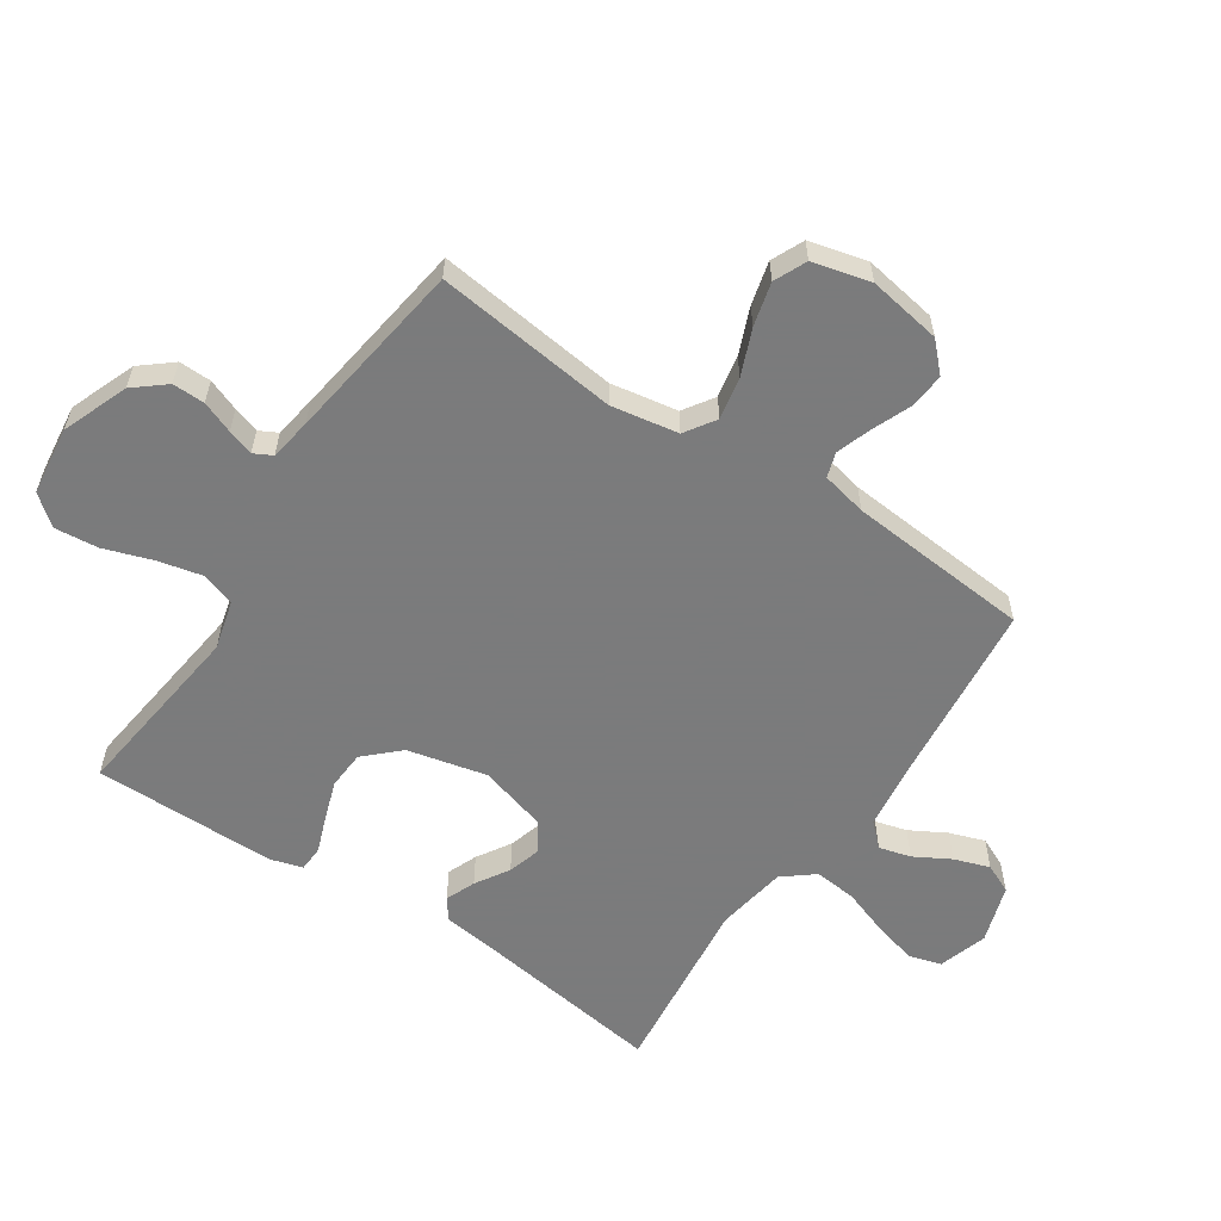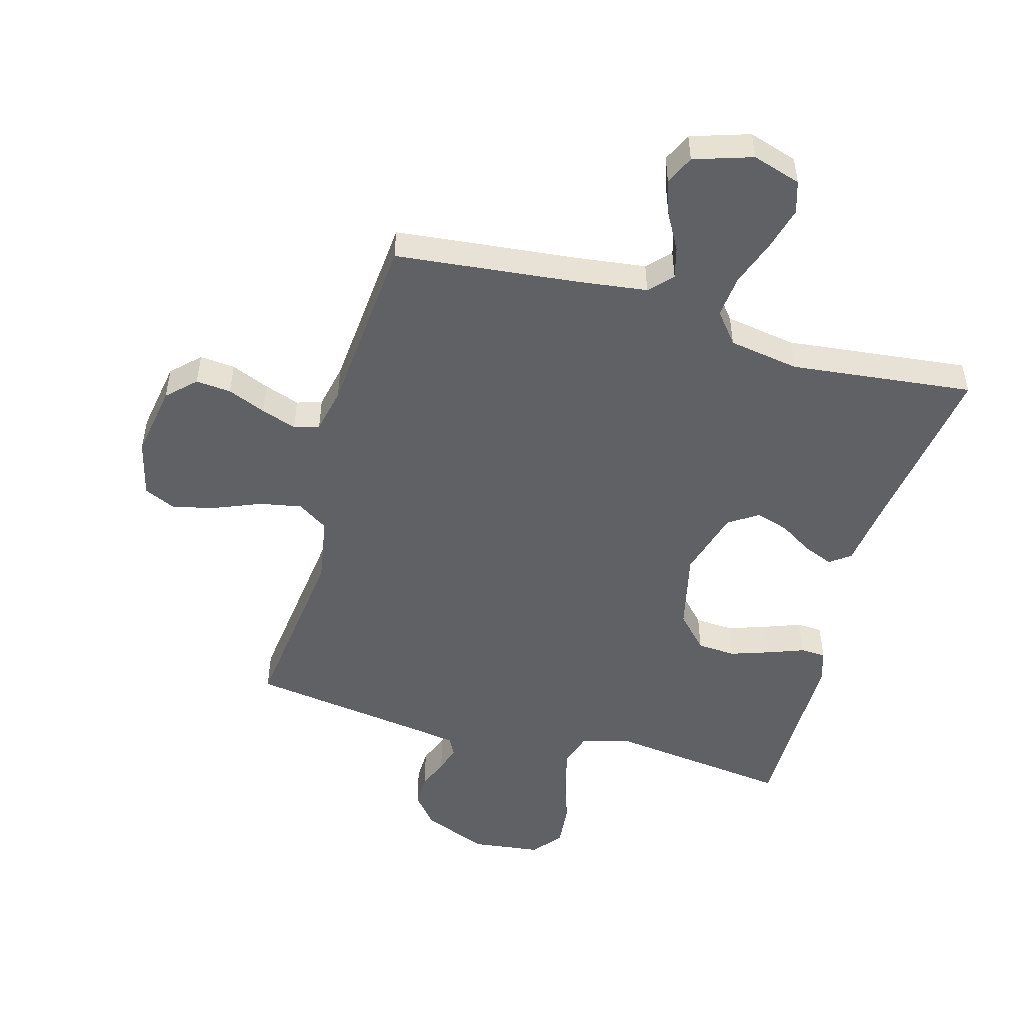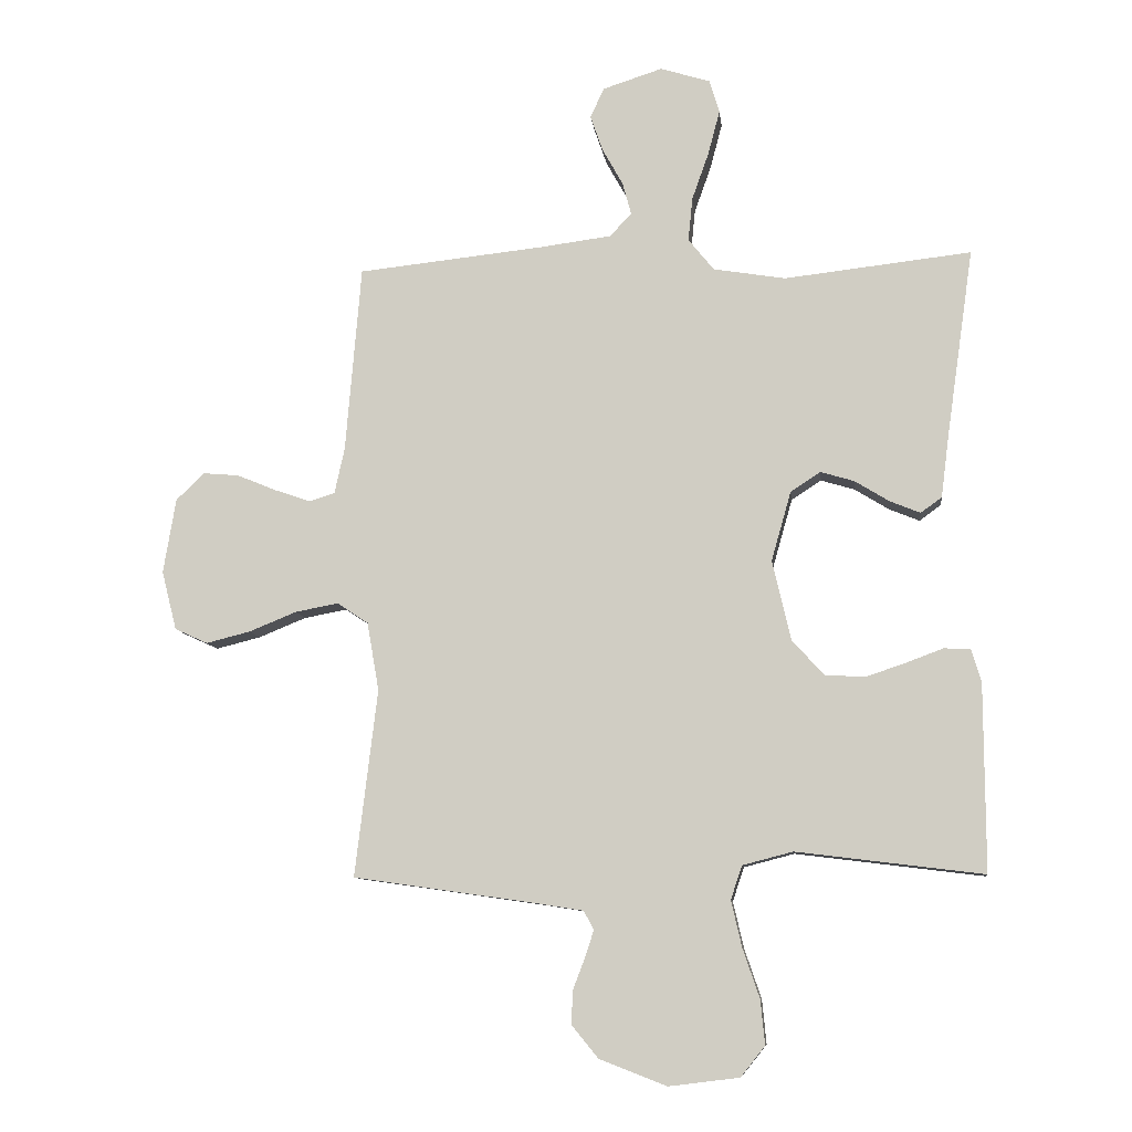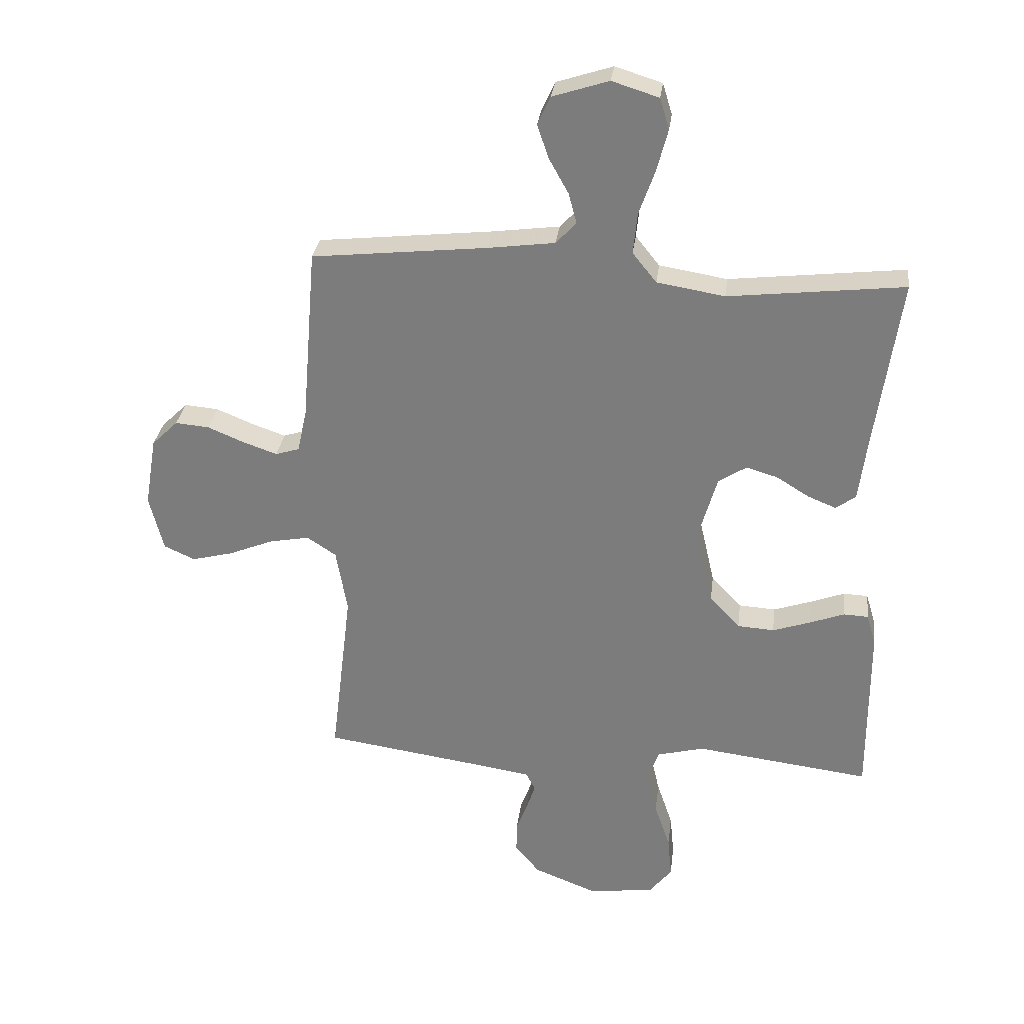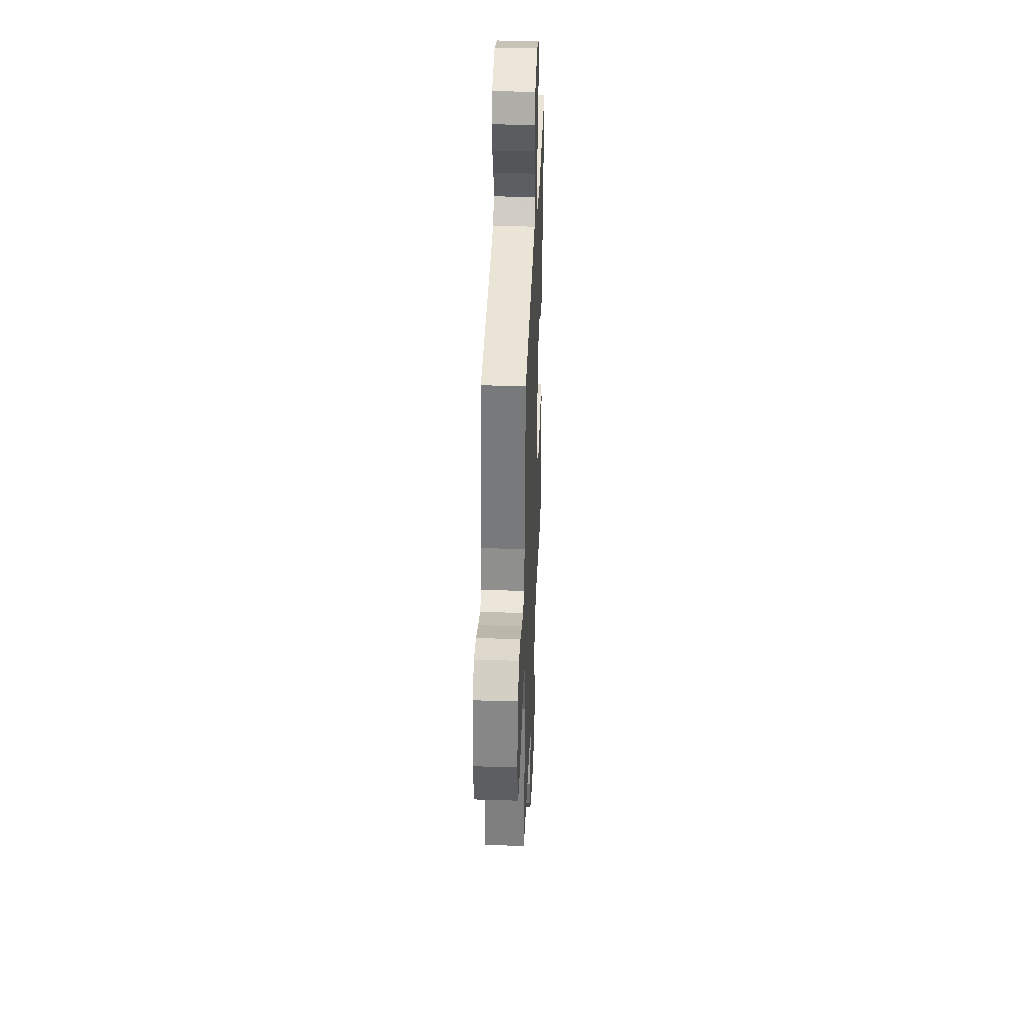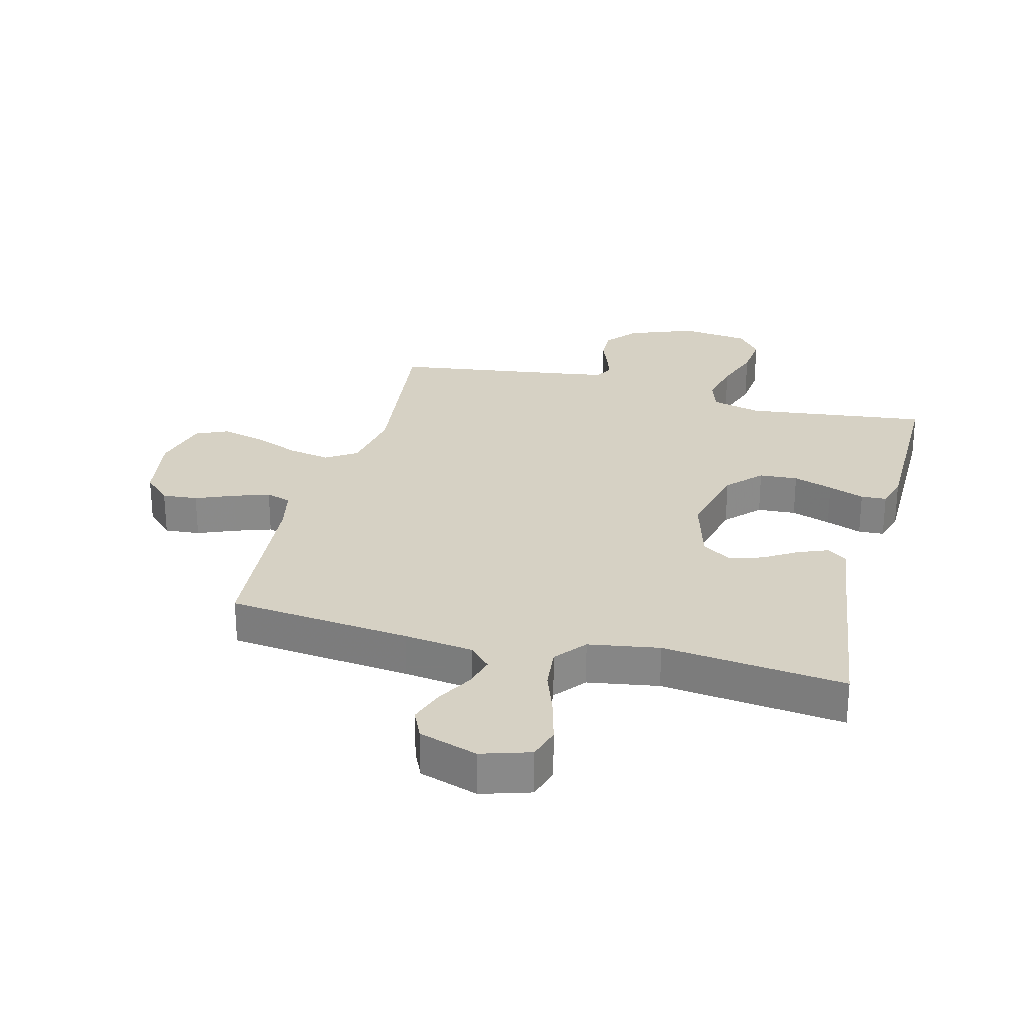
<metadata>
{"format":"obj","ext":"obj","renderer":"f3d","projection":"perspective","resolution":1024,"background":"white","views":[{"elev":-58.4,"azim":-123.7,"up":"+Y"},{"elev":-50.1,"azim":-15.7,"up":"+Y"},{"elev":-9.4,"azim":6.4,"up":"+Z"},{"elev":30.2,"azim":7.1,"up":"+Z"},{"elev":36.8,"azim":-87.7,"up":"+Z"},{"elev":27.0,"azim":14.6,"up":"+Y"}]}
</metadata>
<code>
v -0.5 0.07 0.5
v -0.2 0.07 0.532
v -0.086 0.07 0.547
v -0.051 0.07 0.584
v -0.065 0.07 0.636
v -0.098 0.07 0.695
v -0.118 0.07 0.753
v -0.096 0.07 0.801
v 0 0.07 0.832
v 0.08 0.07 0.807
v 0.096 0.07 0.754
v 0.077 0.07 0.682
v 0.05 0.07 0.606
v 0.043 0.07 0.536
v 0.084 0.07 0.485
v 0.2 0.07 0.466
v 0.5 0.07 0.5
v 0.457 0.07 0.2
v 0.444 0.07 0.098
v 0.41 0.07 0.073
v 0.361 0.07 0.093
v 0.306 0.07 0.127
v 0.252 0.07 0.143
v 0.204 0.07 0.112
v 0.172 0.07 0
v 0.202 0.07 -0.13
v 0.254 0.07 -0.185
v 0.317 0.07 -0.189
v 0.382 0.07 -0.167
v 0.441 0.07 -0.145
v 0.483 0.07 -0.147
v 0.499 0.07 -0.2
v 0.5 0.07 -0.5
v 0.2 0.07 -0.463
v 0.119 0.07 -0.484
v 0.101 0.07 -0.538
v 0.118 0.07 -0.612
v 0.145 0.07 -0.691
v 0.152 0.07 -0.762
v 0.113 0.07 -0.811
v 0 0.07 -0.825
v -0.108 0.07 -0.783
v -0.15 0.07 -0.732
v -0.149 0.07 -0.679
v -0.129 0.07 -0.627
v -0.115 0.07 -0.584
v -0.131 0.07 -0.554
v -0.2 0.07 -0.543
v -0.5 0.07 -0.5
v -0.464 0.07 -0.2
v -0.483 0.07 -0.09
v -0.533 0.07 -0.057
v -0.602 0.07 -0.07
v -0.678 0.07 -0.101
v -0.749 0.07 -0.119
v -0.802 0.07 -0.095
v -0.826 0.07 0
v -0.806 0.07 0.12
v -0.761 0.07 0.164
v -0.703 0.07 0.159
v -0.64 0.07 0.133
v -0.582 0.07 0.113
v -0.541 0.07 0.126
v -0.525 0.07 0.2
v -0.5 0 0.5
v -0.2 0 0.532
v -0.086 0 0.547
v -0.051 0 0.584
v -0.065 0 0.636
v -0.098 0 0.695
v -0.118 0 0.753
v -0.096 0 0.801
v 0 0 0.832
v 0.08 0 0.807
v 0.096 0 0.754
v 0.077 0 0.682
v 0.05 0 0.606
v 0.043 0 0.536
v 0.084 0 0.485
v 0.2 0 0.466
v 0.5 0 0.5
v 0.457 0 0.2
v 0.444 0 0.098
v 0.41 0 0.073
v 0.361 0 0.093
v 0.306 0 0.127
v 0.252 0 0.143
v 0.204 0 0.112
v 0.172 0 0
v 0.202 0 -0.13
v 0.254 0 -0.185
v 0.317 0 -0.189
v 0.382 0 -0.167
v 0.441 0 -0.145
v 0.483 0 -0.147
v 0.499 0 -0.2
v 0.5 0 -0.5
v 0.2 0 -0.463
v 0.119 0 -0.484
v 0.101 0 -0.538
v 0.118 0 -0.612
v 0.145 0 -0.691
v 0.152 0 -0.762
v 0.113 0 -0.811
v 0 0 -0.825
v -0.108 0 -0.783
v -0.15 0 -0.732
v -0.149 0 -0.679
v -0.129 0 -0.627
v -0.115 0 -0.584
v -0.131 0 -0.554
v -0.2 0 -0.543
v -0.5 0 -0.5
v -0.464 0 -0.2
v -0.483 0 -0.09
v -0.533 0 -0.057
v -0.602 0 -0.07
v -0.678 0 -0.101
v -0.749 0 -0.119
v -0.802 0 -0.095
v -0.826 0 0
v -0.806 0 0.12
v -0.761 0 0.164
v -0.703 0 0.159
v -0.64 0 0.133
v -0.582 0 0.113
v -0.541 0 0.126
v -0.525 0 0.2
f 58 59 60 61
f 58 61 62
f 57 58 62
f 56 57 62 63
f 53 54 55 56
f 52 53 56 63
f 48 49 50
f 47 48 50 51
f 42 43 44 45
f 42 45 46
f 41 42 46
f 40 41 46
f 37 38 39 40
f 36 37 40 46
f 35 36 46 47
f 31 32 33 34
f 29 30 31 34
f 28 29 34 35
f 27 28 35 47
f 19 20 21 22
f 18 19 22 23
f 16 17 18 23
f 15 16 23 24
f 10 11 12 13
f 8 9 10 13
f 8 13 14
f 5 6 7 8
f 4 5 8 14
f 3 4 14 15
f 64 1 2
f 51 52 63 64
f 26 27 47 51
f 25 26 51 64
f 15 24 25 64
f 2 3 15 64
f 125 124 123 122
f 126 125 122
f 126 122 121
f 127 126 121 120
f 120 119 118 117
f 127 120 117 116
f 114 113 112
f 115 114 112 111
f 109 108 107 106
f 110 109 106
f 110 106 105
f 110 105 104
f 104 103 102 101
f 110 104 101 100
f 111 110 100 99
f 98 97 96 95
f 98 95 94 93
f 99 98 93 92
f 111 99 92 91
f 86 85 84 83
f 87 86 83 82
f 87 82 81 80
f 88 87 80 79
f 77 76 75 74
f 77 74 73 72
f 78 77 72
f 72 71 70 69
f 78 72 69 68
f 79 78 68 67
f 66 65 128
f 128 127 116 115
f 115 111 91 90
f 128 115 90 89
f 128 89 88 79
f 128 79 67 66
f 1 65 66 2
f 2 66 67 3
f 3 67 68 4
f 4 68 69 5
f 5 69 70 6
f 6 70 71 7
f 7 71 72 8
f 8 72 73 9
f 9 73 74 10
f 10 74 75 11
f 11 75 76 12
f 12 76 77 13
f 13 77 78 14
f 14 78 79 15
f 15 79 80 16
f 16 80 81 17
f 17 81 82 18
f 18 82 83 19
f 19 83 84 20
f 20 84 85 21
f 21 85 86 22
f 22 86 87 23
f 23 87 88 24
f 24 88 89 25
f 25 89 90 26
f 26 90 91 27
f 27 91 92 28
f 28 92 93 29
f 29 93 94 30
f 30 94 95 31
f 31 95 96 32
f 32 96 97 33
f 33 97 98 34
f 34 98 99 35
f 35 99 100 36
f 36 100 101 37
f 37 101 102 38
f 38 102 103 39
f 39 103 104 40
f 40 104 105 41
f 41 105 106 42
f 42 106 107 43
f 43 107 108 44
f 44 108 109 45
f 45 109 110 46
f 46 110 111 47
f 47 111 112 48
f 48 112 113 49
f 49 113 114 50
f 50 114 115 51
f 51 115 116 52
f 52 116 117 53
f 53 117 118 54
f 54 118 119 55
f 55 119 120 56
f 56 120 121 57
f 57 121 122 58
f 58 122 123 59
f 59 123 124 60
f 60 124 125 61
f 61 125 126 62
f 62 126 127 63
f 63 127 128 64
f 64 128 65 1

</code>
